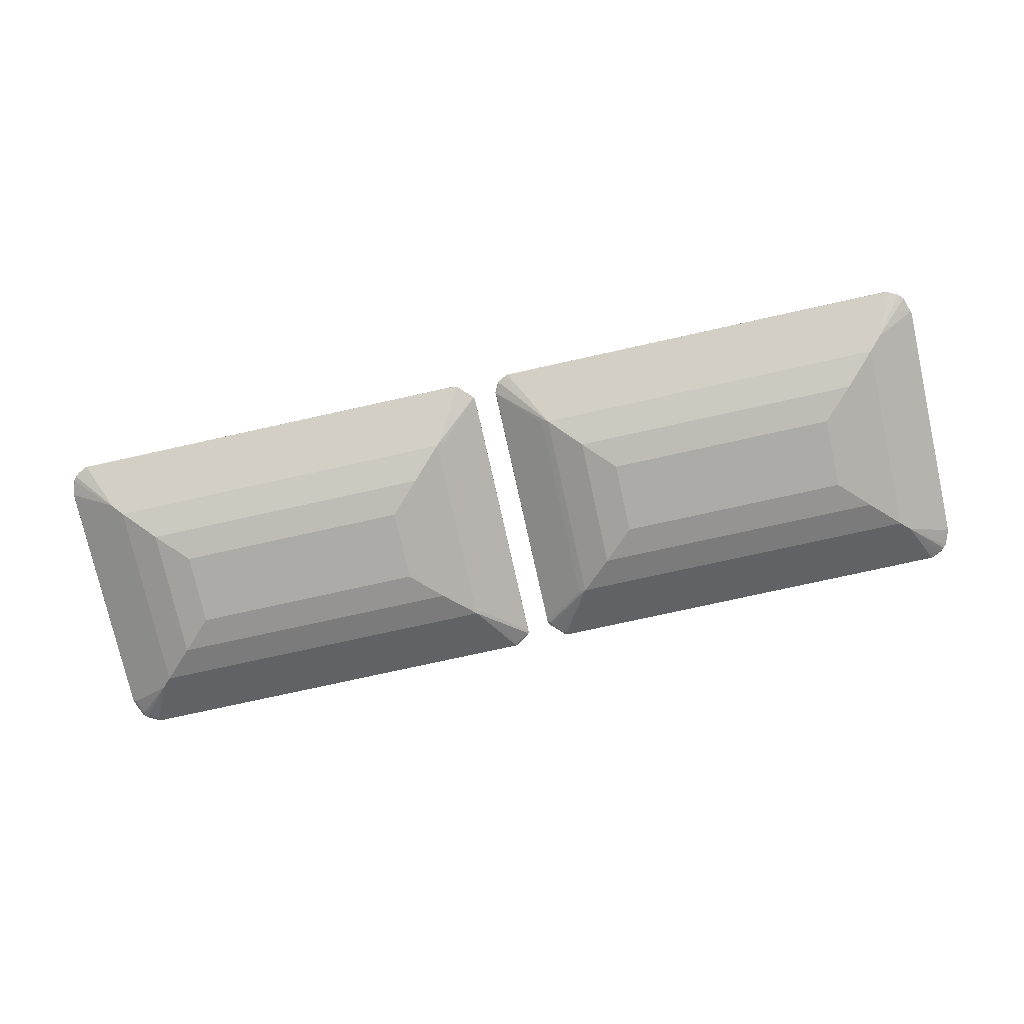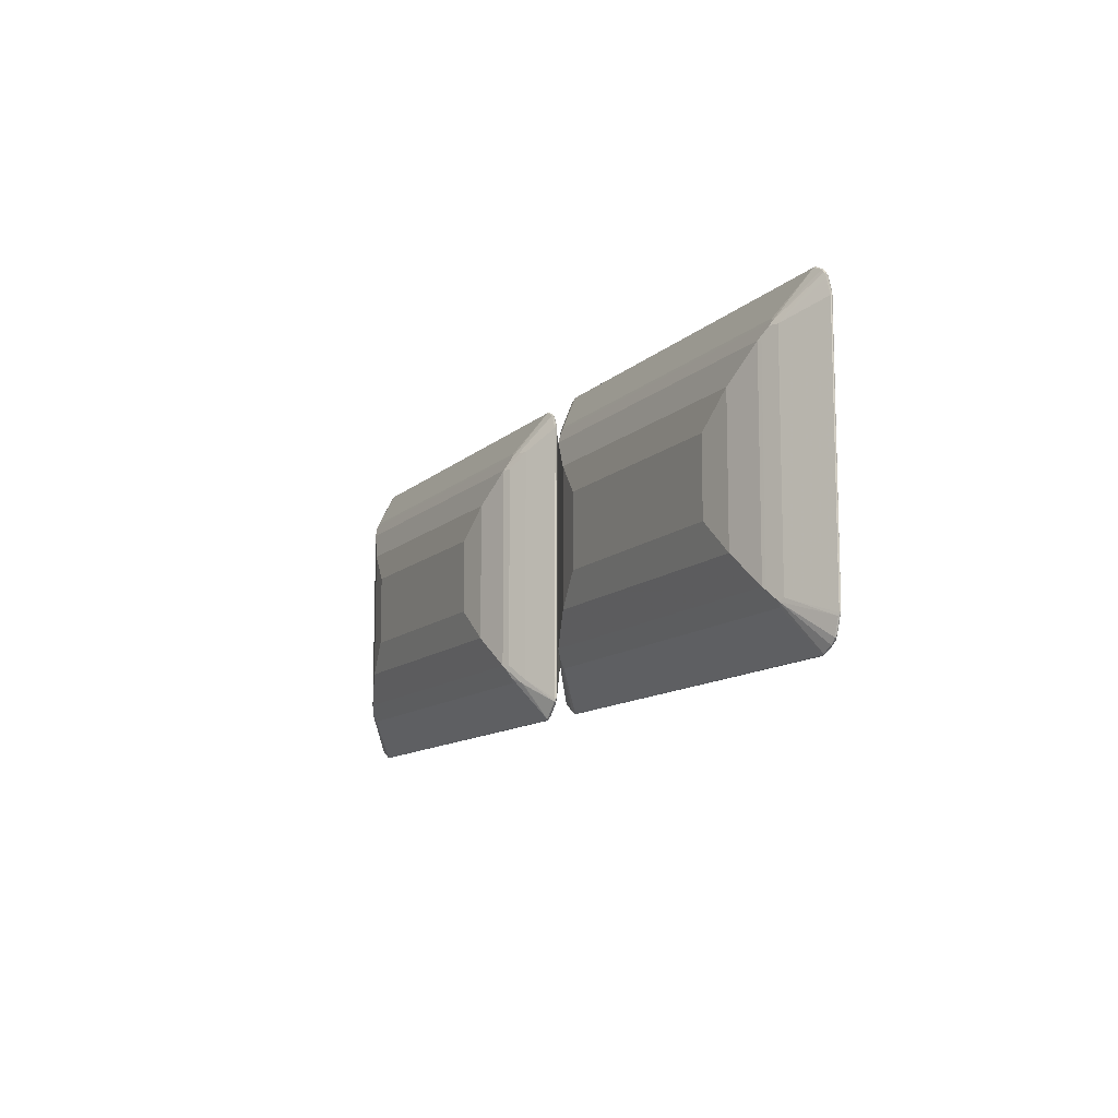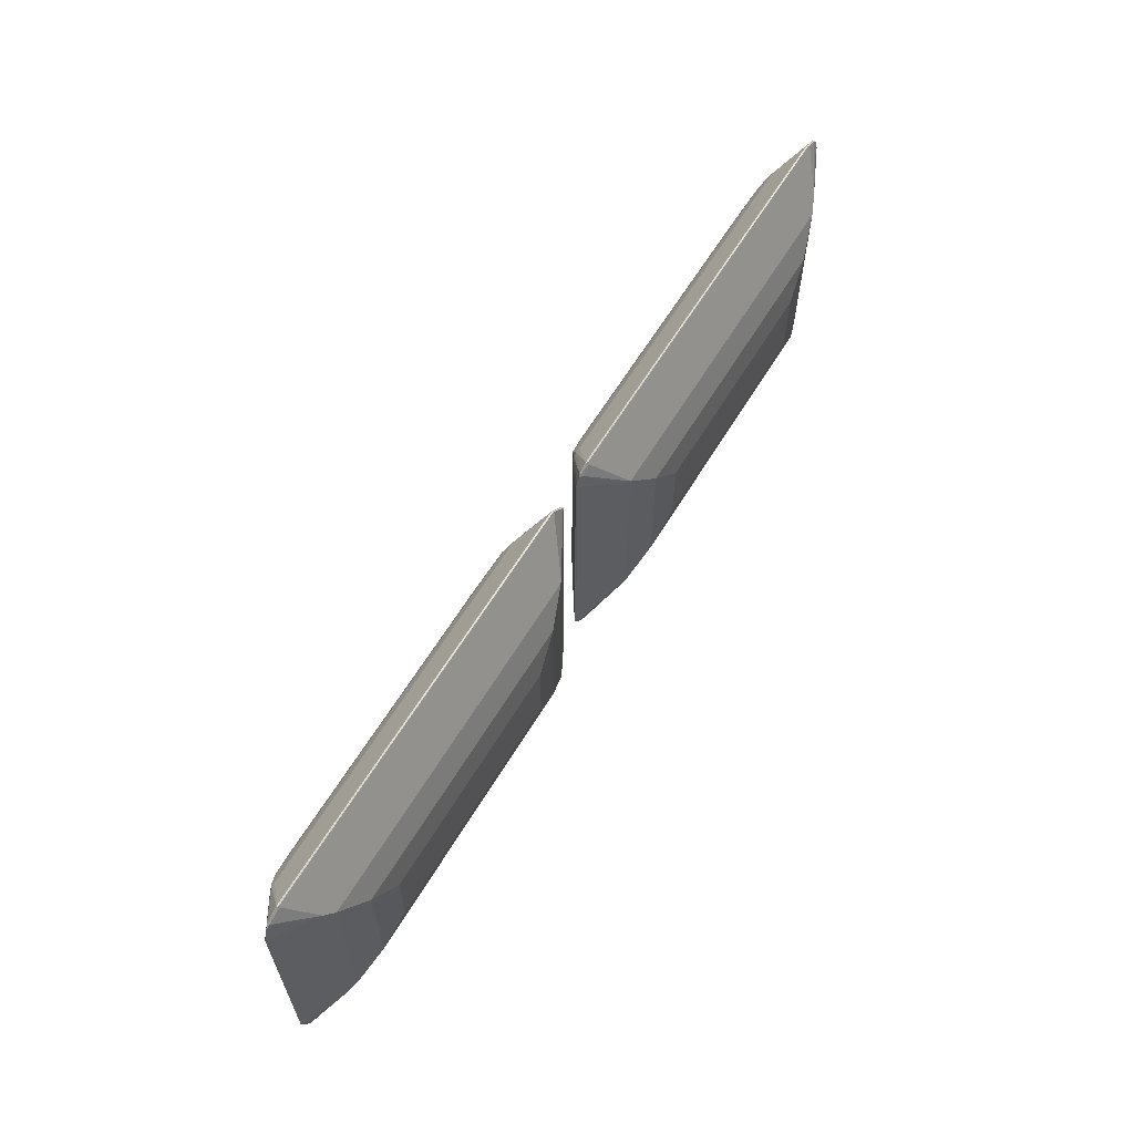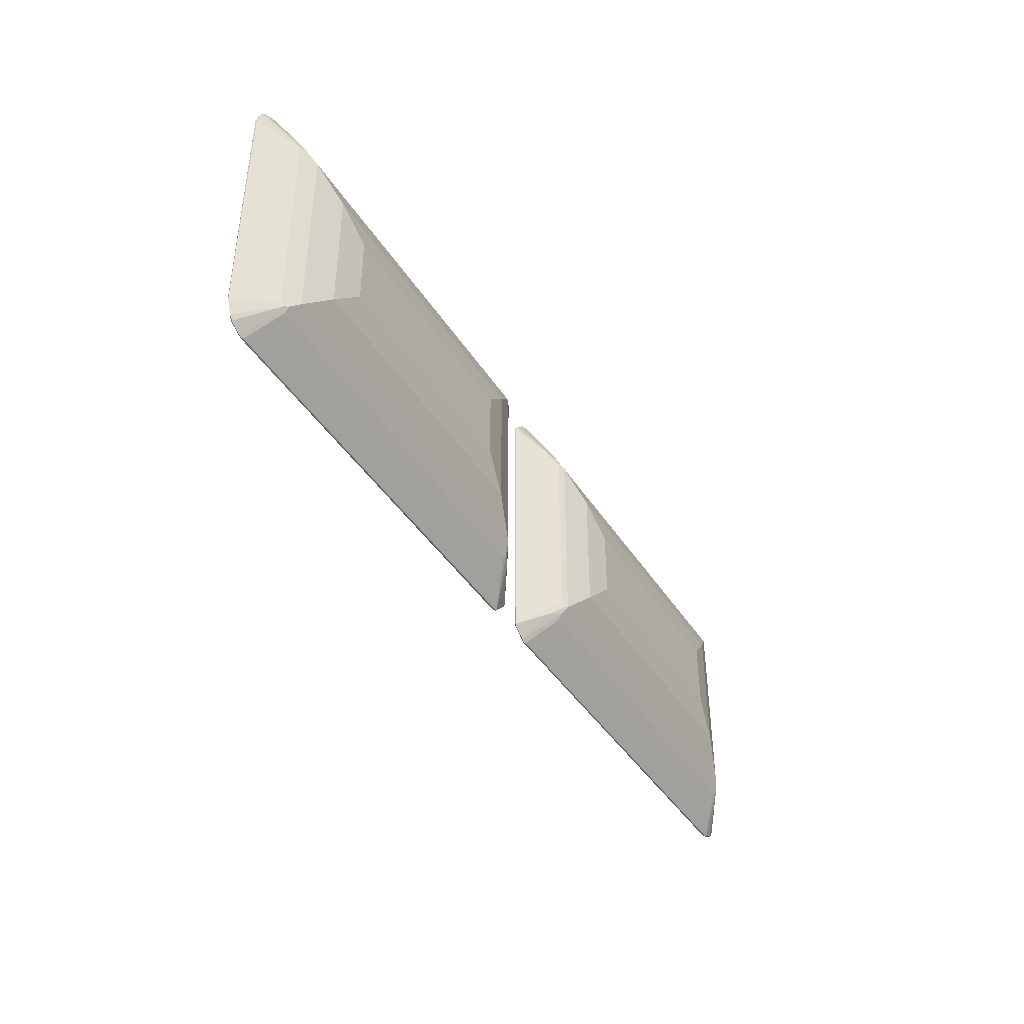
<metadata>
{"format":"obj","ext":"obj","renderer":"f3d","projection":"perspective","resolution":1024,"background":"white","views":[{"elev":-76.2,"azim":12.5,"up":"+Y"},{"elev":-11.1,"azim":-116.0,"up":"+Z"},{"elev":62.0,"azim":-58.9,"up":"+Z"},{"elev":-42.0,"azim":120.0,"up":"+Z"}]}
</metadata>
<code>
v 0.9001 -0.00513 -0.306
v 0.895 -0.003426 -0.3052
v 0.9053 -0.002556 -0.2996
v 0.9208 -0.00513 -0.2958
v 0.8984 -0.006852 -0.3052
v 0.06524 -0.006852 -0.3052
v 0.06181 -0.003426 -0.3052
v 0.8539 0.04457 -0.2297
v 0.9259 -0.002556 -0.2893
v 0.8539 0.048 -0.2229
v 0.8539 0.05143 -0.216
v 0.931 -0.00513 -0.2855
v 0.9272 -0.007704 -0.288
v 0.919 -0.006852 -0.2949
v 0.895 -0.01028 -0.2983
v 0.06181 -0.01028 -0.2983
v 0.05659 -0.00513 -0.3035
v 0.05659 -0.002556 -0.3035
v 0.1132 0.04457 -0.2297
v 0.9327 -0.003426 -0.2812
v 0.9336 -0.00513 -0.2829
v 0.8607 0.048 -0.2194
v 0.8332 0.06172 -0.1955
v 0.1132 0.048 -0.2229
v 0.1183 0.05915 -0.2006
v 0.8402 0.0583 -0.1989
v 0.9327 -0.006852 -0.2777
v 0.9259 -0.01028 -0.2777
v 0.8539 -0.05143 -0.216
v 0.9156 -0.01028 -0.288
v 0.8573 -0.048 -0.2229
v 0.1166 -0.048 -0.2229
v 0.1235 -0.06172 -0.1955
v 0.05316 -0.008556 -0.2966
v 0.03261 -0.008556 -0.276
v 0.02576 -0.00513 -0.2726
v 0.02576 -0.002556 -0.2726
v 0.08236 0.03471 -0.2366
v 0.0875 0.03857 -0.2315
v 0.108 0.04885 -0.2212
v 0.943 -0.003426 -0.2503
v 0.9439 -0.00513 -0.252
v 0.8676 0.04457 -0.2126
v 0.7716 0.0823 -0.1337
v 0.8332 0.06172 0.1955
v 0.1235 0.06172 -0.1955
v 0.1098 0.05485 -0.1955
v 0.1166 0.0583 -0.1955
v 0.8402 0.0583 0.192
v 0.943 -0.006852 -0.2469
v 0.9362 -0.01028 -0.2469
v 0.8402 -0.0583 -0.1955
v 0.8332 -0.06172 -0.1955
v 0.1852 -0.0823 -0.1337
v 0.1235 -0.06172 0.1955
v 0.1166 -0.0583 -0.192
v 0.1098 -0.05485 -0.1989
v 0.0309 -0.01028 -0.2675
v 0.02405 -0.006852 -0.264
v 0.02405 -0.003426 -0.2675
v 0.07894 0.03428 -0.2263
v 0.943 -0.003426 0.2435
v 0.943 -0.006852 0.2469
v 0.8676 0.04457 0.2194
v 0.7098 0.09259 -0.07196
v 0.7716 0.0823 0.1337
v 0.1852 0.0823 -0.1337
v 0.8505 0.048 0.2229
v 0.8539 0.05143 0.216
v 0.1235 0.06172 0.1955
v 0.1098 0.05485 0.1955
v 0.1166 0.0583 0.1955
v 0.8385 -0.05915 0.2006
v 0.8402 -0.0583 0.1955
v 0.8332 -0.06172 0.1955
v 0.7716 -0.0823 -0.1337
v 0.2469 -0.09259 -0.07196
v 0.1852 -0.0823 0.1337
v 0.1132 -0.048 0.2229
v 0.06181 -0.01028 0.2983
v 0.04117 -0.01028 0.288
v 0.0309 -0.01028 0.2675
v 0.1166 -0.0583 0.1989
v 0.1098 -0.05485 0.192
v 0.02324 -0.00513 0.2726
v 0.02405 -0.006852 0.2709
v 0.02405 -0.003426 0.2675
v 0.07894 0.03428 0.2263
v 0.9362 0 0.2469
v 0.9327 -0.003426 0.2743
v 0.9413 -0.00513 0.252
v 0.9413 -0.007704 0.252
v 0.9362 -0.01028 0.2469
v 0.8659 0.04285 0.228
v 0.9242 -0.001704 0.2863
v 0.9259 0 0.2777
v 0.7098 0.09259 0.07196
v 0.2469 0.09259 -0.07196
v 0.1852 0.0823 0.1337
v 0.8573 0.04457 0.2297
v 0.1098 0.048 0.2229
v 0.09264 0.04115 0.2263
v 0.08579 0.03772 0.2263
v 0.859 -0.04885 0.2212
v 0.8539 -0.048 0.2229
v 0.9001 -0.007704 0.3035
v 0.7716 -0.0823 0.1337
v 0.7098 -0.09259 -0.07196
v 0.2469 -0.09259 0.07196
v 0.06181 -0.006852 0.3052
v 0.05145 -0.007704 0.2996
v 0.03432 -0.006852 0.2914
v 0.02964 -0.002556 0.2777
v 0.03351 -0.00513 0.2932
v 0.931 -0.00513 0.2829
v 0.931 -0.007704 0.2829
v 0.9156 0 0.288
v 0.9208 -0.00513 0.2932
v 0.2469 0.09259 0.07196
v 0.8916 -0.003426 0.3052
v 0.895 0 0.2983
v 0.1166 0.04457 0.2297
v 0.08921 0.03772 0.2331
v 0.03775 -0.003426 0.2949
v 0.0583 -0.003426 0.3052
v 0.9208 -0.007704 0.2932
v 0.9001 -0.00513 0.3035
v 0.895 -0.006852 0.3052
v 0.7098 -0.09259 0.07196
v 0.05659 -0.00513 0.306
v 0.03604 -0.00513 0.2958
v -0.05659 -0.00513 -0.306
v -0.06181 -0.003426 -0.3052
v -0.05145 -0.002556 -0.2996
v -0.02576 -0.00513 -0.2855
v -0.0583 -0.006852 -0.3052
v -0.8916 -0.006852 -0.3052
v -0.895 -0.003426 -0.3052
v -0.1132 0.04457 -0.2297
v -0.02405 -0.003426 -0.2812
v -0.1132 0.048 -0.2229
v -0.1132 0.05143 -0.216
v -0.09264 0.04115 -0.2263
v -0.08579 0.03772 -0.2297
v -0.02324 -0.00513 -0.2829
v -0.02747 -0.006852 -0.2846
v -0.05019 -0.007704 -0.2983
v -0.06181 -0.01028 -0.2983
v -0.895 -0.01028 -0.2983
v -0.9001 -0.00513 -0.3035
v -0.9001 -0.002556 -0.3035
v -0.8539 0.04457 -0.2297
v -0.02405 -0.003426 0.264
v -0.07894 0.03428 -0.2229
v -0.1235 0.06172 -0.1955
v -0.8539 0.048 -0.2229
v -0.8385 0.05915 -0.2006
v -0.1166 0.0583 -0.1989
v -0.02405 -0.006852 0.2675
v -0.02405 -0.006852 -0.2777
v -0.0309 -0.01028 -0.2777
v -0.1235 -0.06172 -0.1955
v -0.1098 -0.048 -0.2229
v -0.8505 -0.048 -0.2229
v -0.8539 -0.05143 -0.216
v -0.9156 -0.01028 -0.288
v -0.9208 -0.00513 -0.2932
v -0.9208 -0.002556 -0.2932
v -0.8642 0.04501 -0.2263
v -0.859 0.04885 -0.2212
v -0.0309 0 0.2675
v -0.02576 -0.00513 0.2726
v -0.07894 0.03428 0.2297
v -0.1098 0.05485 -0.192
v -0.1852 0.0823 -0.1337
v -0.1235 0.06172 0.1955
v -0.8332 0.06172 -0.1955
v -0.8676 0.04457 -0.216
v -0.8402 0.0583 -0.1955
v -0.8402 0.0583 0.1955
v -0.8332 0.06172 0.1955
v -0.1166 0.0583 0.192
v -0.02576 -0.007704 0.2726
v -0.1098 -0.05485 0.1955
v -0.1098 -0.05485 -0.1955
v -0.1166 -0.0583 -0.1955
v -0.1235 -0.06172 0.1955
v -0.1852 -0.0823 -0.1337
v -0.8332 -0.06172 -0.1955
v -0.8402 -0.0583 -0.192
v -0.9362 -0.01028 -0.2469
v -0.9259 -0.01028 -0.2777
v -0.9242 -0.008556 -0.2863
v -0.931 -0.00513 -0.2829
v -0.931 -0.002556 -0.2829
v -0.9413 -0.002556 -0.252
v -0.03261 -0.001704 0.276
v -0.05659 -0.00513 0.3035
v -0.1098 0.05485 0.1989
v -0.09264 0.04115 0.2263
v -0.08065 0.03257 0.2383
v -0.2469 0.09259 -0.07196
v -0.1852 0.0823 0.1337
v -0.7716 0.0823 -0.1337
v -0.1166 0.048 0.2229
v -0.1098 0.04457 0.2297
v -0.1132 0.05143 0.216
v -0.8676 0.04457 0.216
v -0.943 -0.003426 -0.2469
v -0.8539 0.05143 0.216
v -0.7716 0.0823 0.1337
v -0.8573 0.048 0.2229
v -0.05659 -0.007704 0.3035
v -0.1183 -0.05915 0.2006
v -0.1166 -0.0583 0.1955
v -0.1852 -0.0823 0.1337
v -0.8332 -0.06172 0.1955
v -0.2469 -0.09259 -0.07196
v -0.7716 -0.0823 -0.1337
v -0.943 -0.006852 -0.2435
v -0.8402 -0.0583 0.1989
v -0.9327 -0.006852 -0.2743
v -0.9413 -0.00513 -0.252
v -0.05316 -0.001704 0.2966
v -0.06181 0 0.2983
v -0.06524 -0.003426 0.3052
v -0.06181 -0.006852 0.3052
v -0.08921 0.03428 0.24
v -0.2469 0.09259 0.07196
v -0.7098 0.09259 -0.07196
v -0.8505 0.04457 0.2297
v -0.943 -0.003426 0.2469
v -0.9327 -0.003426 0.2777
v -0.9272 -0.002556 0.288
v -0.9439 -0.00513 0.252
v -0.7098 0.09259 0.07196
v -0.919 -0.003426 0.2949
v -0.8984 -0.003426 0.3052
v -0.895 -0.006852 0.3052
v -0.895 -0.01028 0.2983
v -0.8539 -0.048 0.2229
v -0.2469 -0.09259 0.07196
v -0.7716 -0.0823 0.1337
v -0.8539 -0.05143 0.216
v -0.7098 -0.09259 -0.07196
v -0.943 -0.006852 0.2503
v -0.8607 -0.048 0.2194
v -0.9001 -0.00513 0.306
v -0.9336 -0.00513 0.2829
v -0.931 -0.00513 0.2855
v -0.9208 -0.00513 0.2958
v -0.9327 -0.006852 0.2812
v -0.9053 -0.007704 0.2996
v -0.9156 -0.01028 0.288
v -0.7098 -0.09259 0.07196
v -0.9259 -0.007704 0.2893
v -0.9259 -0.01028 0.2777
f 1 2 3
f 1 3 4
f 1 4 5
f 1 5 6
f 1 6 7
f 1 7 2
f 2 8 3
f 2 7 19
f 2 19 8
f 3 9 4
f 3 8 10
f 3 10 11
f 3 11 9
f 4 9 12
f 4 12 13
f 4 13 14
f 4 14 5
f 5 14 30
f 5 30 15
f 5 15 16
f 5 16 6
f 6 16 17
f 6 17 7
f 7 17 18
f 7 18 19
f 8 19 24
f 8 24 10
f 9 20 21
f 9 21 12
f 9 11 22
f 9 22 20
f 10 23 11
f 10 24 25
f 10 25 23
f 11 23 26
f 11 26 22
f 12 21 13
f 13 21 27
f 13 27 28
f 13 28 29
f 13 29 30
f 13 30 14
f 15 30 31
f 15 31 32
f 15 32 16
f 16 32 33
f 16 33 34
f 16 34 17
f 17 34 35
f 17 35 36
f 17 36 37
f 17 37 18
f 18 37 38
f 18 38 39
f 18 39 40
f 18 40 19
f 19 40 24
f 20 41 42
f 20 42 21
f 20 22 41
f 21 42 27
f 22 43 41
f 22 26 43
f 23 44 66
f 23 66 45
f 23 45 49
f 23 49 26
f 23 25 46
f 23 46 67
f 23 67 44
f 24 40 25
f 25 40 39
f 25 39 61
f 25 61 47
f 25 47 48
f 25 48 46
f 26 49 64
f 26 64 43
f 27 42 50
f 27 50 51
f 27 51 28
f 28 51 29
f 29 31 30
f 29 51 52
f 29 52 53
f 29 53 31
f 31 53 33
f 31 33 32
f 33 54 78
f 33 78 55
f 33 55 83
f 33 83 56
f 33 56 57
f 33 57 58
f 33 58 35
f 33 35 34
f 33 53 76
f 33 76 54
f 35 58 59
f 35 59 36
f 36 59 60
f 36 60 37
f 37 60 61
f 37 61 39
f 37 39 38
f 41 62 42
f 41 43 64
f 41 64 62
f 42 62 63
f 42 63 50
f 44 65 97
f 44 97 66
f 44 67 98
f 44 98 65
f 45 68 69
f 45 69 49
f 45 66 99
f 45 99 70
f 45 70 101
f 45 101 68
f 46 48 72
f 46 72 70
f 46 70 99
f 46 99 67
f 47 71 72
f 47 72 48
f 47 61 88
f 47 88 71
f 49 69 64
f 50 63 74
f 50 74 52
f 50 52 51
f 52 73 53
f 52 74 73
f 53 73 75
f 53 75 107
f 53 107 76
f 54 77 109
f 54 109 78
f 54 76 108
f 54 108 77
f 55 79 80
f 55 80 81
f 55 81 82
f 55 82 86
f 55 86 83
f 55 78 107
f 55 107 75
f 55 75 73
f 55 73 79
f 56 83 84
f 56 84 57
f 57 84 86
f 57 86 59
f 57 59 58
f 59 85 60
f 59 86 85
f 60 85 87
f 60 87 88
f 60 88 61
f 62 64 89
f 62 89 96
f 62 96 90
f 62 90 115
f 62 115 91
f 62 91 63
f 63 92 93
f 63 93 74
f 63 91 92
f 64 69 94
f 64 94 95
f 64 95 96
f 64 96 89
f 65 98 119
f 65 119 97
f 66 97 119
f 66 119 99
f 67 99 119
f 67 119 98
f 68 100 69
f 68 101 122
f 68 122 100
f 69 100 94
f 70 72 103
f 70 103 102
f 70 102 101
f 71 88 103
f 71 103 72
f 73 74 93
f 73 93 92
f 73 92 104
f 73 104 105
f 73 105 106
f 73 106 79
f 76 107 129
f 76 129 108
f 77 108 129
f 77 129 109
f 78 109 129
f 78 129 107
f 79 106 80
f 80 110 111
f 80 111 81
f 80 106 110
f 81 111 112
f 81 112 86
f 81 86 82
f 83 86 84
f 85 113 87
f 85 86 114
f 85 114 113
f 86 112 114
f 87 113 88
f 88 113 103
f 90 96 95
f 90 95 115
f 91 115 116
f 91 116 92
f 92 116 104
f 94 100 95
f 95 117 118
f 95 118 115
f 95 100 117
f 100 120 121
f 100 121 117
f 100 122 125
f 100 125 120
f 101 102 123
f 101 123 124
f 101 124 125
f 101 125 122
f 102 103 113
f 102 113 123
f 104 116 126
f 104 126 106
f 104 106 105
f 106 126 118
f 106 118 127
f 106 127 128
f 106 128 110
f 110 130 111
f 110 128 130
f 111 130 131
f 111 131 112
f 112 131 114
f 113 114 124
f 113 124 123
f 114 131 124
f 115 118 126
f 115 126 116
f 117 121 127
f 117 127 118
f 120 128 127
f 120 127 121
f 120 125 130
f 120 130 128
f 124 131 125
f 125 131 130
f 132 133 134
f 132 134 135
f 132 135 146
f 132 146 136
f 132 136 137
f 132 137 138
f 132 138 133
f 133 139 134
f 133 138 152
f 133 152 139
f 134 140 135
f 134 139 141
f 134 141 142
f 134 142 143
f 134 143 144
f 134 144 140
f 135 140 145
f 135 145 146
f 136 146 147
f 136 147 148
f 136 148 149
f 136 149 137
f 137 149 150
f 137 150 138
f 138 150 151
f 138 151 152
f 139 152 156
f 139 156 141
f 140 153 145
f 140 144 154
f 140 154 173
f 140 173 153
f 141 155 142
f 141 156 157
f 141 157 155
f 142 155 143
f 143 155 158
f 143 158 144
f 144 158 174
f 144 174 154
f 145 153 159
f 145 159 160
f 145 160 146
f 146 160 161
f 146 161 147
f 147 161 162
f 147 162 148
f 148 162 163
f 148 163 164
f 148 164 149
f 149 164 165
f 149 165 166
f 149 166 167
f 149 167 150
f 150 167 168
f 150 168 151
f 151 168 169
f 151 169 170
f 151 170 152
f 152 170 156
f 153 171 197
f 153 197 172
f 153 172 159
f 153 173 171
f 154 174 199
f 154 199 173
f 155 175 203
f 155 203 176
f 155 176 182
f 155 182 158
f 155 157 177
f 155 177 204
f 155 204 175
f 156 170 157
f 157 170 178
f 157 178 179
f 157 179 180
f 157 180 181
f 157 181 177
f 158 182 199
f 158 199 174
f 159 172 183
f 159 183 184
f 159 184 185
f 159 185 160
f 160 185 186
f 160 186 162
f 160 162 161
f 162 186 215
f 162 215 187
f 162 187 216
f 162 216 188
f 162 188 219
f 162 219 189
f 162 189 164
f 162 164 163
f 164 189 165
f 165 190 191
f 165 191 192
f 165 192 193
f 165 193 166
f 165 189 190
f 166 193 167
f 167 193 194
f 167 194 195
f 167 195 168
f 168 195 169
f 169 195 170
f 170 195 196
f 170 196 178
f 171 173 201
f 171 201 197
f 172 197 198
f 172 198 213
f 172 213 183
f 173 199 176
f 173 176 200
f 173 200 201
f 175 202 229
f 175 229 203
f 175 204 230
f 175 230 202
f 176 205 206
f 176 206 207
f 176 207 200
f 176 199 182
f 176 203 211
f 176 211 181
f 176 181 212
f 176 212 205
f 177 181 211
f 177 211 204
f 178 208 180
f 178 180 179
f 178 196 209
f 178 209 232
f 178 232 208
f 180 208 210
f 180 210 181
f 181 210 212
f 183 213 214
f 183 214 184
f 184 214 215
f 184 215 186
f 184 186 185
f 187 215 214
f 187 214 217
f 187 217 243
f 187 243 216
f 188 216 242
f 188 242 218
f 188 218 245
f 188 245 219
f 189 219 243
f 189 243 217
f 189 217 221
f 189 221 190
f 190 220 191
f 190 221 246
f 190 246 220
f 191 220 222
f 191 222 192
f 192 222 194
f 192 194 193
f 194 222 220
f 194 220 223
f 194 223 196
f 194 196 195
f 196 223 209
f 197 224 198
f 197 201 224
f 198 224 225
f 198 225 226
f 198 226 227
f 198 227 213
f 200 228 201
f 200 207 206
f 200 206 228
f 201 228 224
f 202 230 236
f 202 236 229
f 203 229 236
f 203 236 211
f 204 211 236
f 204 236 230
f 205 212 231
f 205 231 206
f 206 226 225
f 206 225 228
f 206 231 238
f 206 238 226
f 208 232 233
f 208 233 234
f 208 234 210
f 209 220 235
f 209 235 232
f 209 223 220
f 210 234 212
f 212 234 237
f 212 237 238
f 212 238 231
f 213 227 239
f 213 239 240
f 213 240 241
f 213 241 214
f 214 241 217
f 216 243 255
f 216 255 242
f 217 241 244
f 217 244 221
f 218 242 255
f 218 255 245
f 219 245 255
f 219 255 243
f 220 246 235
f 221 244 247
f 221 247 246
f 224 228 225
f 226 238 248
f 226 248 227
f 227 248 239
f 232 235 233
f 233 235 249
f 233 249 234
f 234 249 250
f 234 250 251
f 234 251 237
f 235 246 252
f 235 252 249
f 237 251 238
f 238 251 248
f 239 248 253
f 239 253 240
f 240 253 256
f 240 256 254
f 240 254 244
f 240 244 241
f 244 254 256
f 244 256 257
f 244 257 252
f 244 252 247
f 246 247 252
f 248 251 253
f 249 252 256
f 249 256 250
f 250 256 251
f 251 256 253
f 252 257 256

</code>
